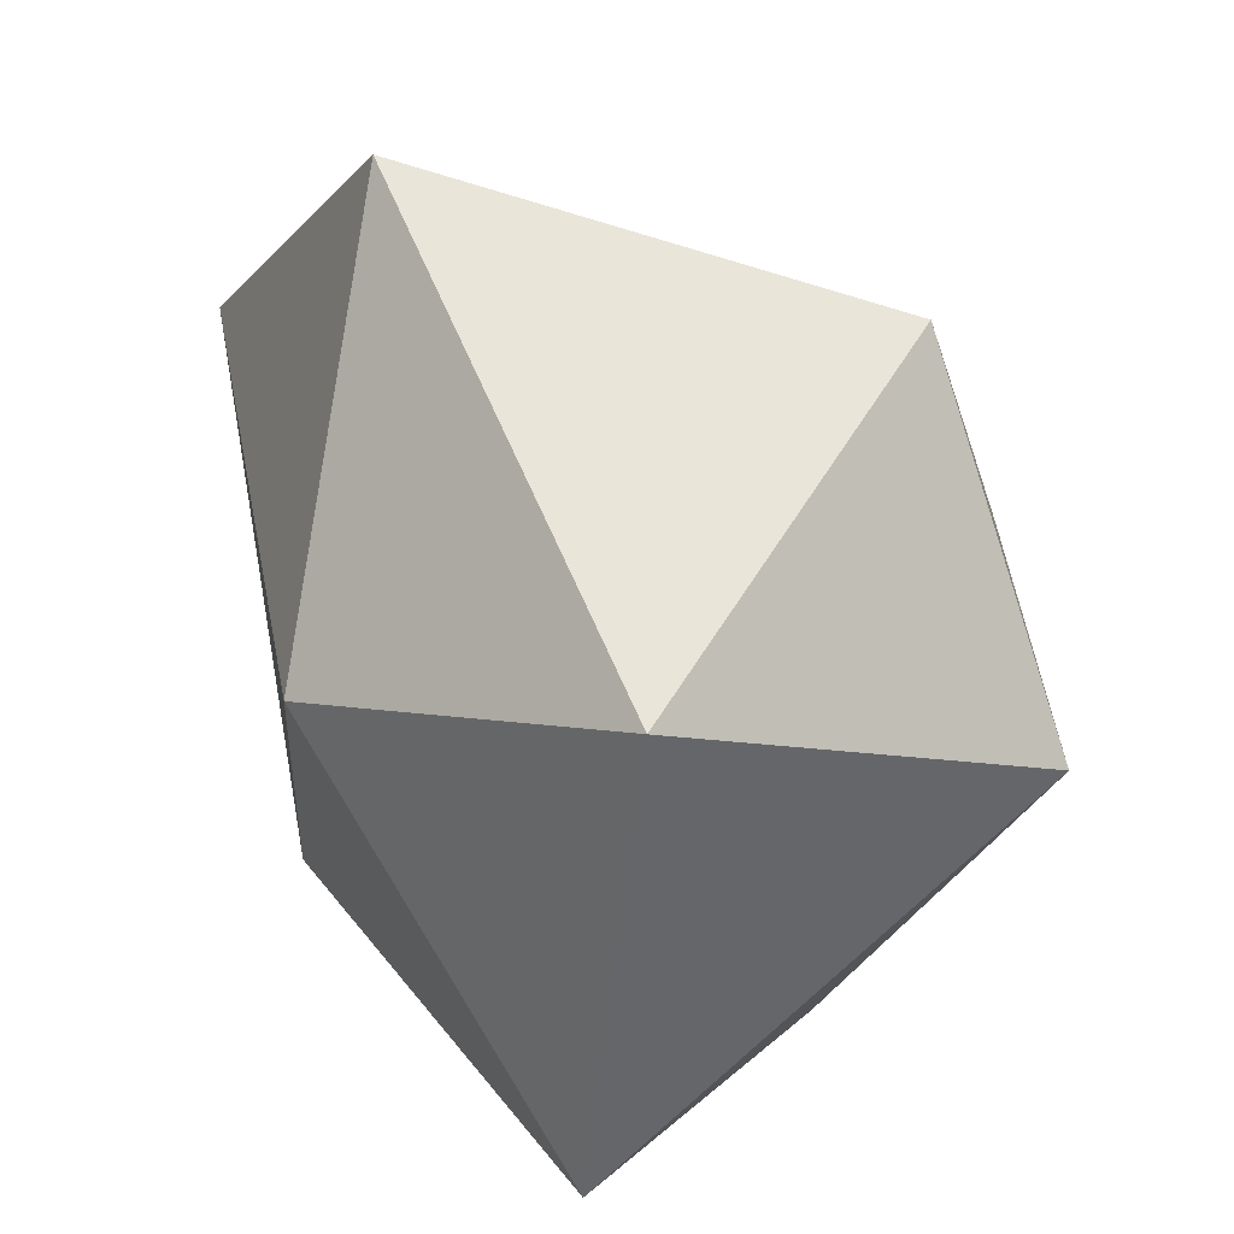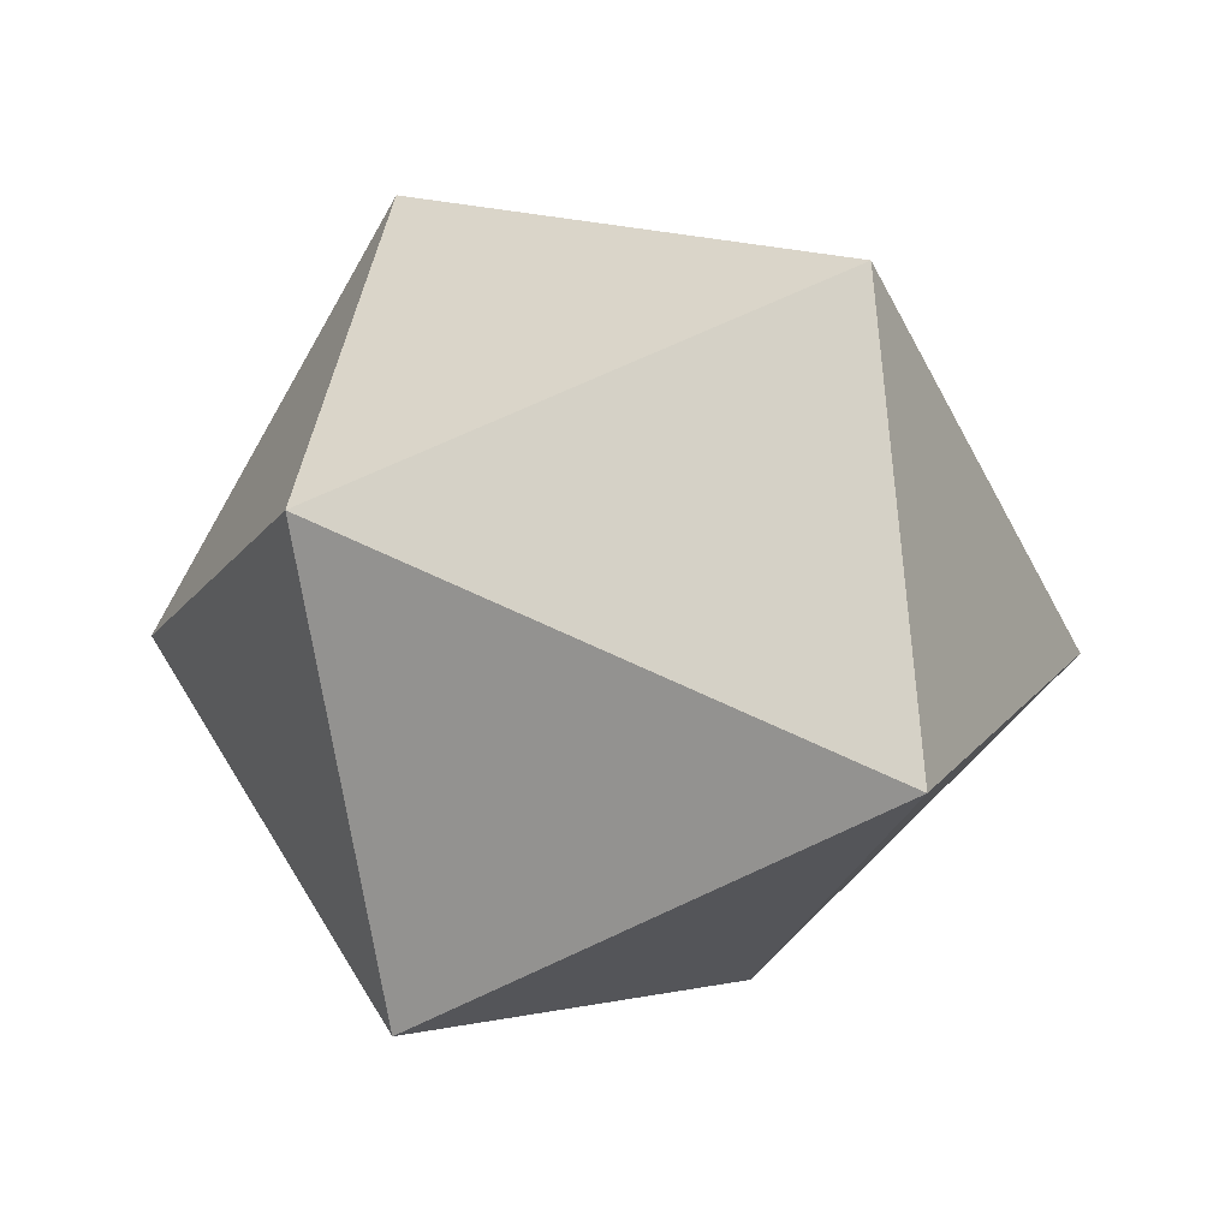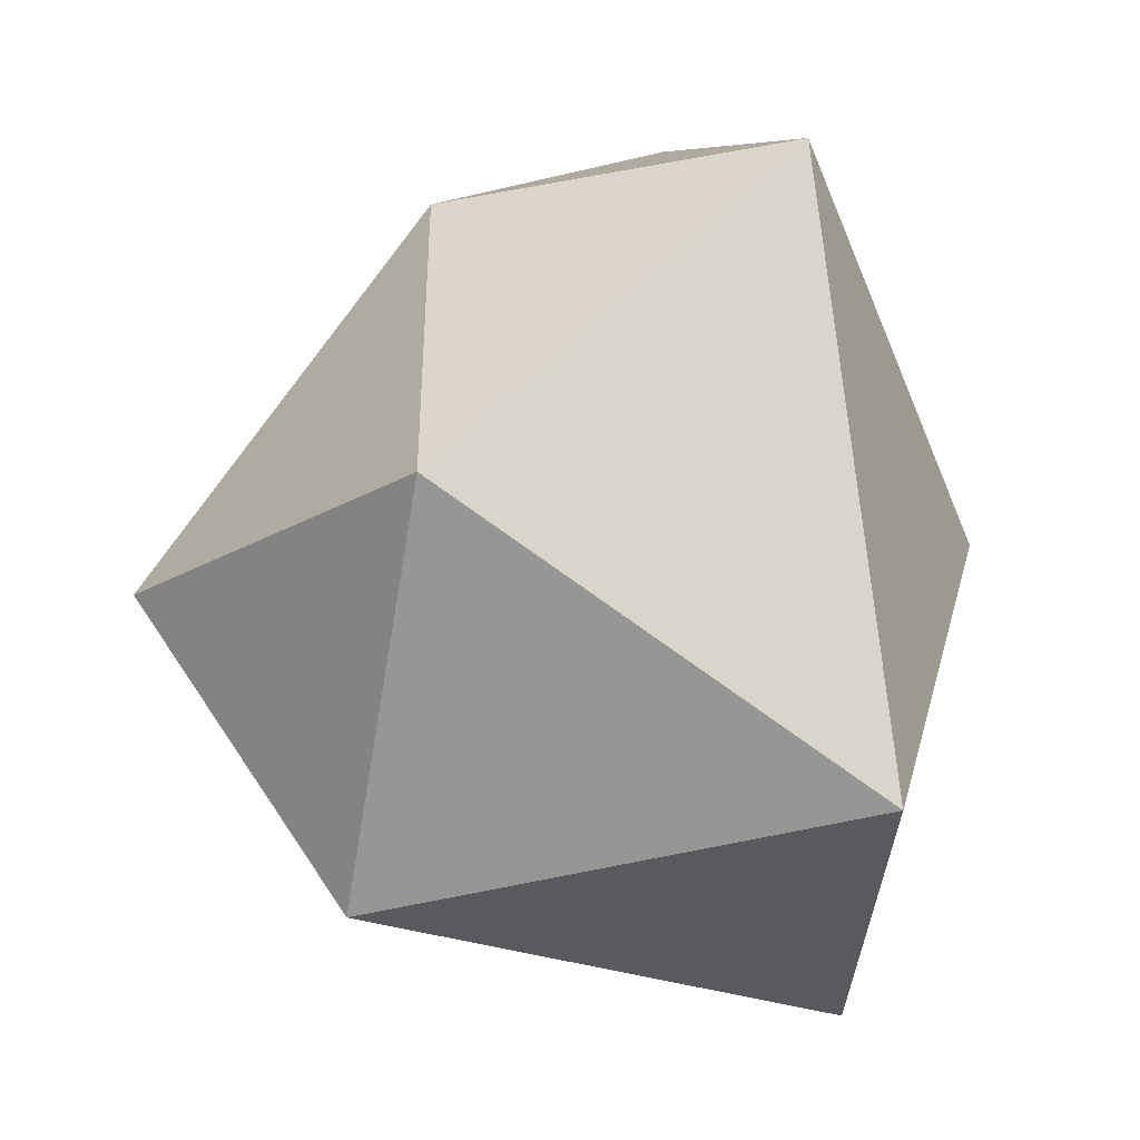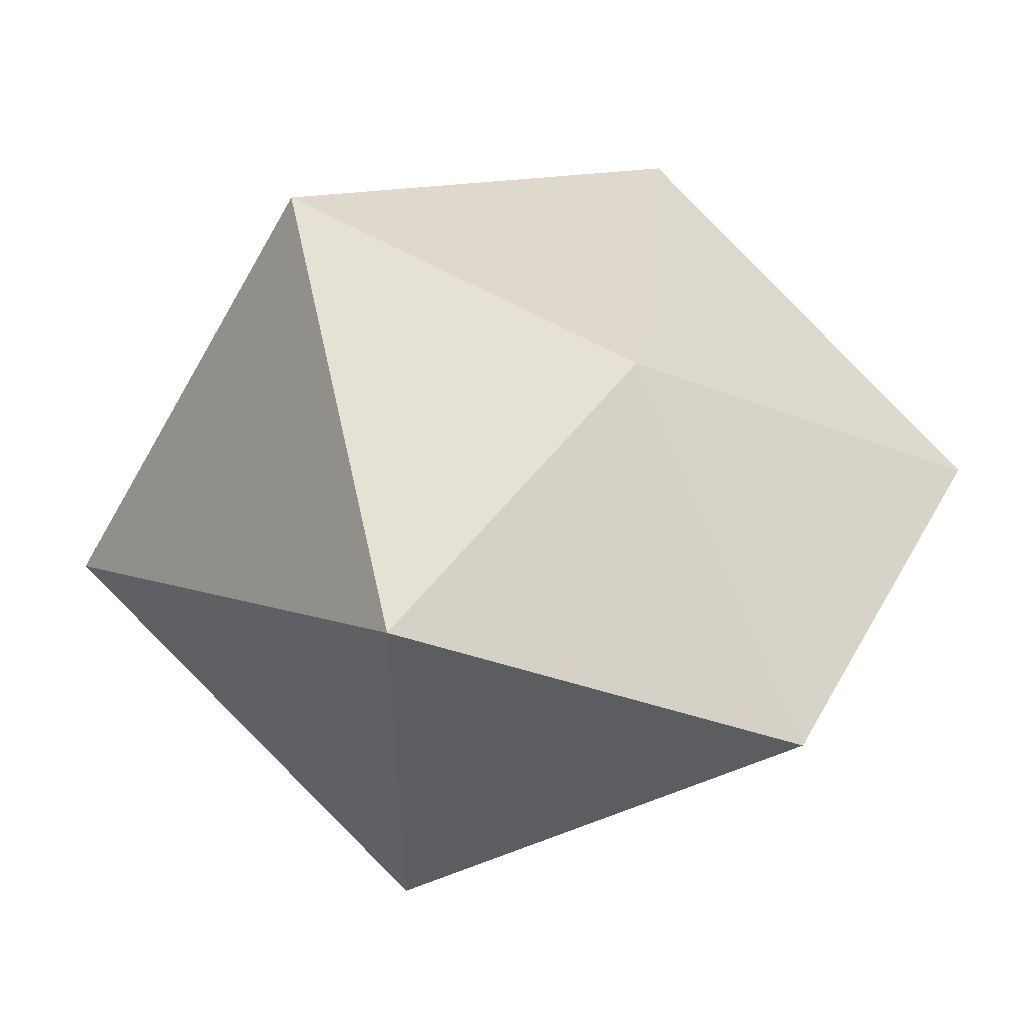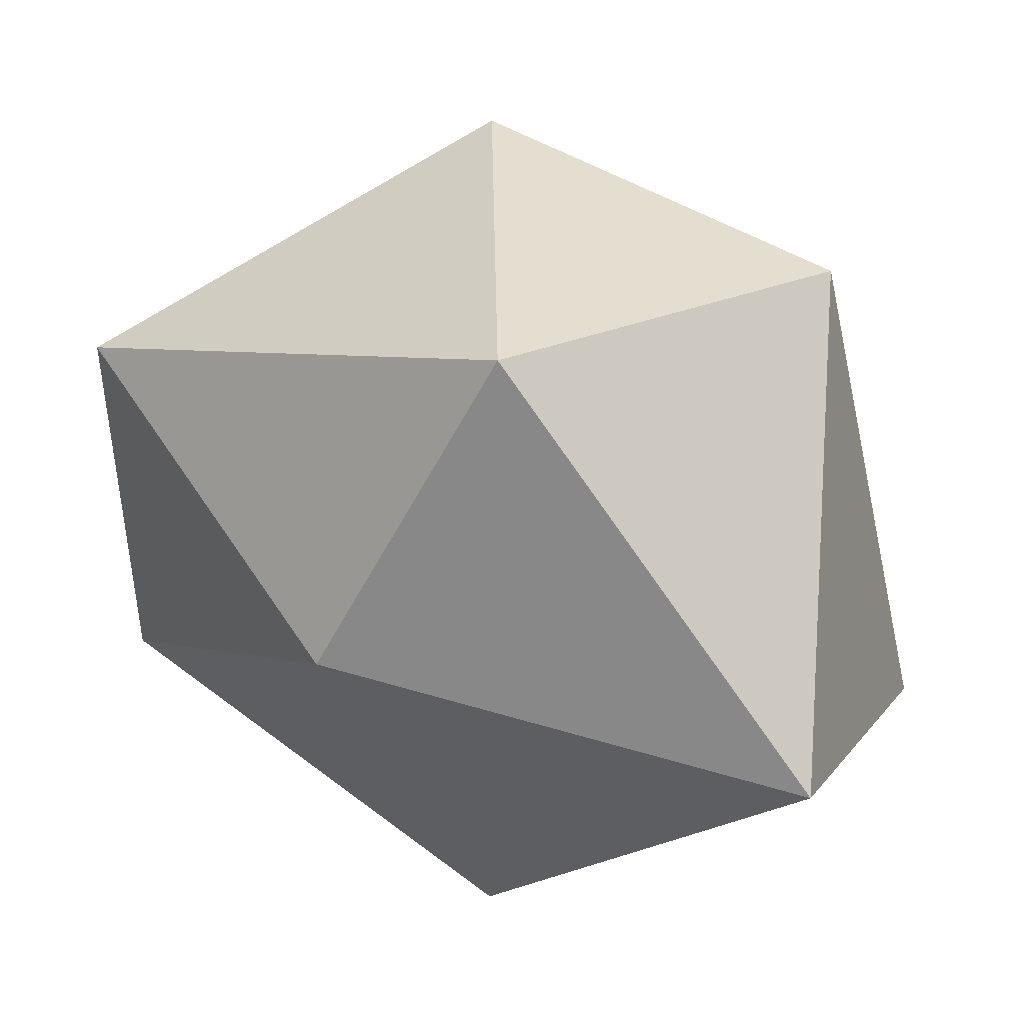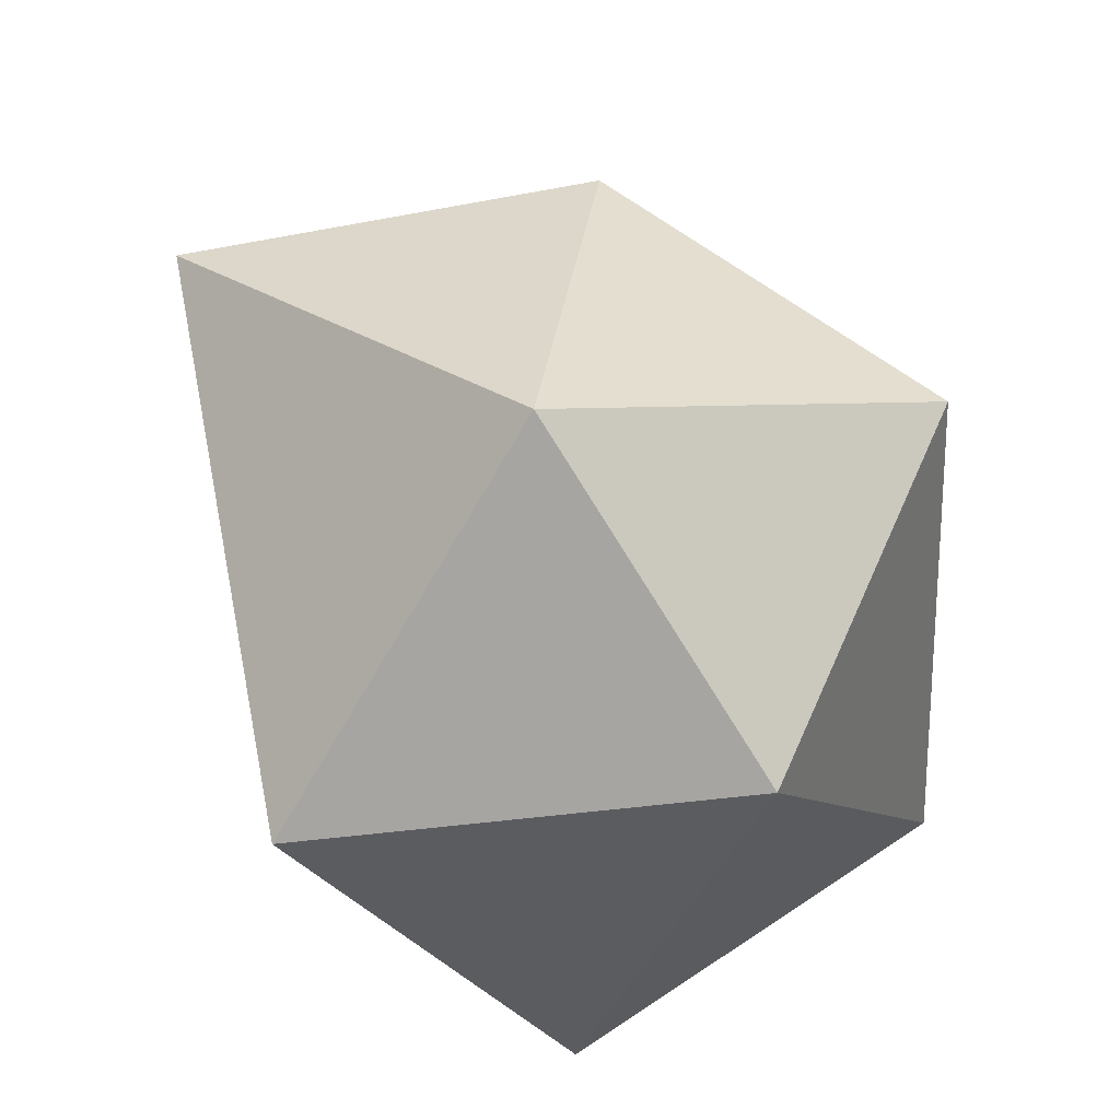
<metadata>
{"format":"obj","ext":"obj","renderer":"f3d","projection":"perspective","resolution":1024,"background":"white","views":[{"elev":-48.6,"azim":138.6,"up":"+Z"},{"elev":-50.9,"azim":-90.1,"up":"+Z"},{"elev":20.1,"azim":-101.9,"up":"+Z"},{"elev":79.8,"azim":19.6,"up":"+Z"},{"elev":6.2,"azim":163.1,"up":"+Y"},{"elev":73.0,"azim":-160.1,"up":"+Y"}]}
</metadata>
<code>
o Icosphere
v 0.0365 -0.9744 -0.02526
v 0.7811 -0.4068 0.7772
v -0.1357 -0.5017 0.9933
v -1.029 -0.4713 -0.1767
v -0.4282 -0.5526 -0.9695
v 0.5737 -0.2864 -0.4484
v 0.1625 0.2682 0.8182
v -0.749 0.4502 0.5049
v -0.678 0.6038 -0.4758
v 0.2735 0.4252 -0.8943
v 0.9619 0.4117 0.2665
v 0.01959 0.968 0.007663
f 1 2 3
f 2 1 6
f 1 3 4
f 1 4 5
f 1 5 6
f 2 6 11
f 3 2 7
f 4 3 8
f 5 4 9
f 6 5 10
f 2 11 7
f 3 7 8
f 4 8 9
f 5 9 10
f 6 10 11
f 7 11 12
f 8 7 12
f 9 8 12
f 10 9 12
f 11 10 12

</code>
